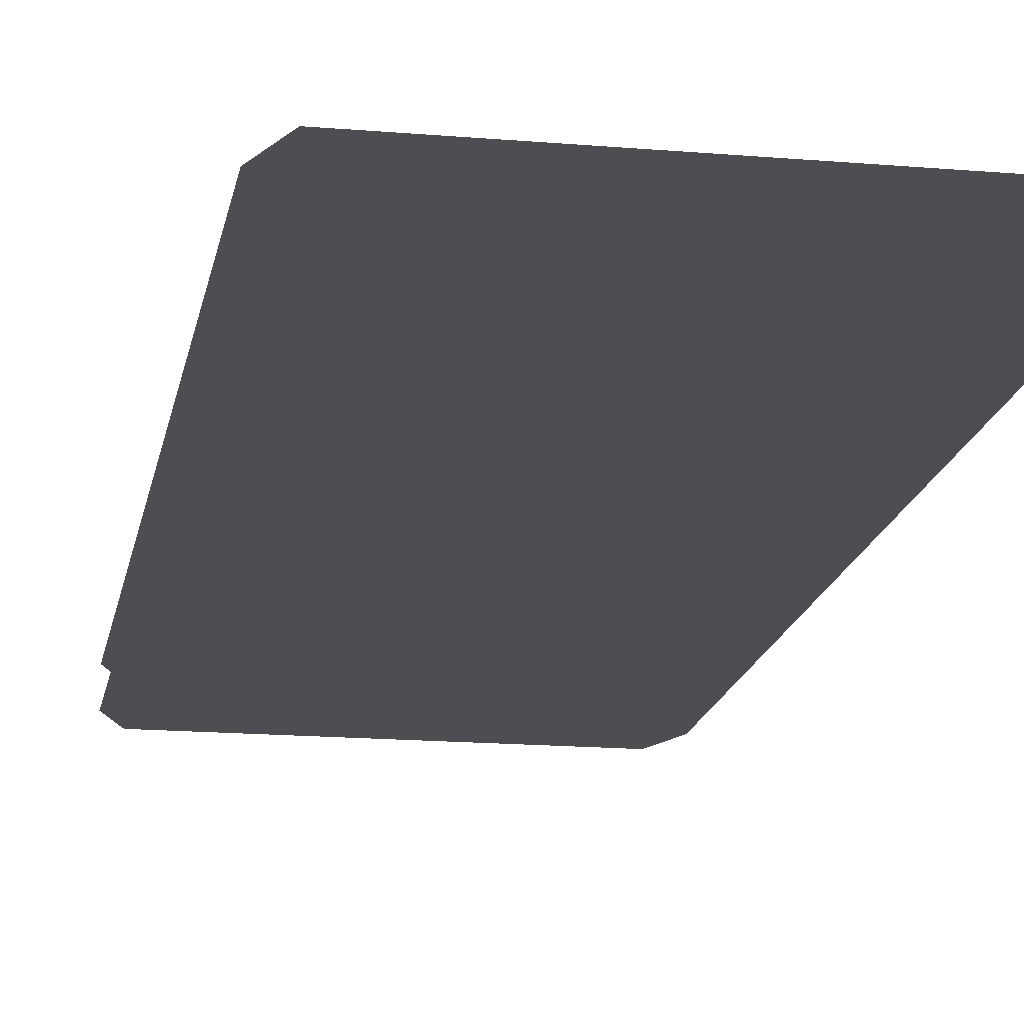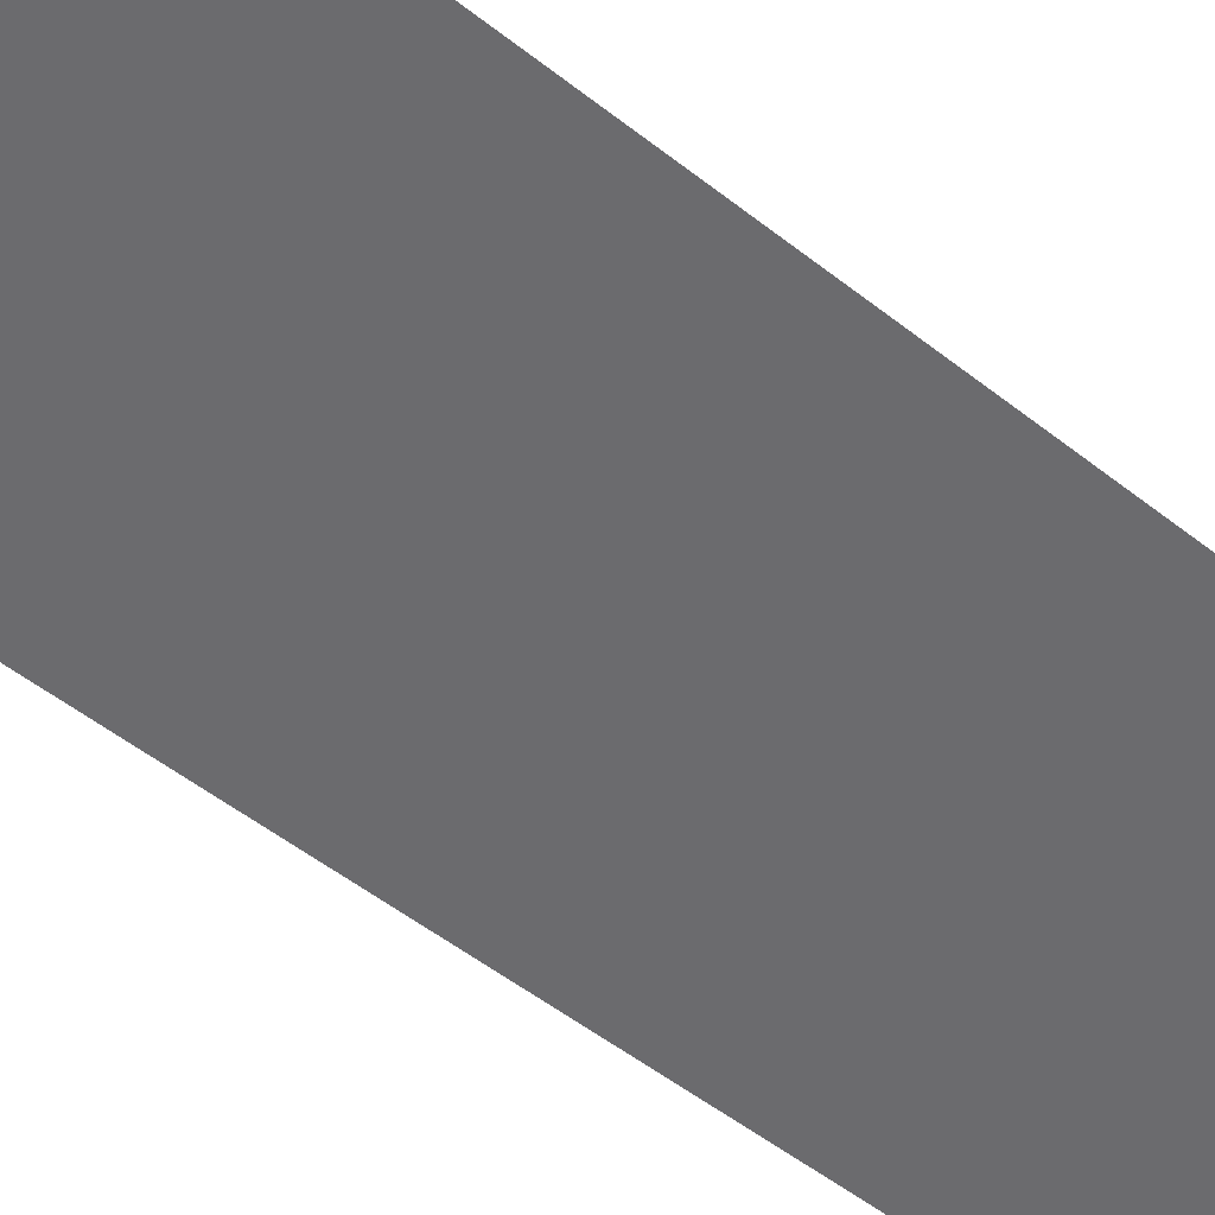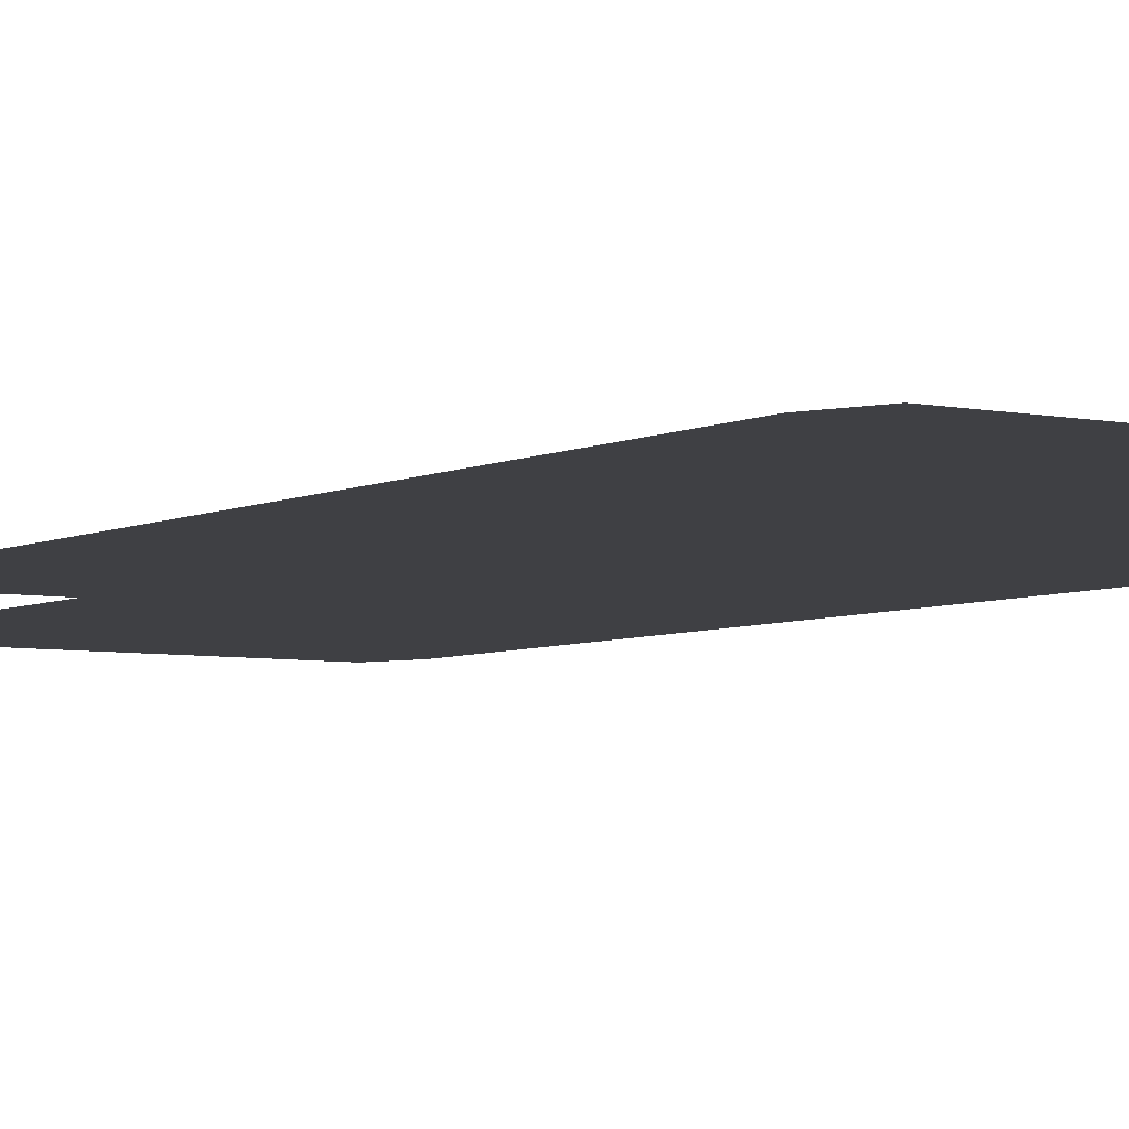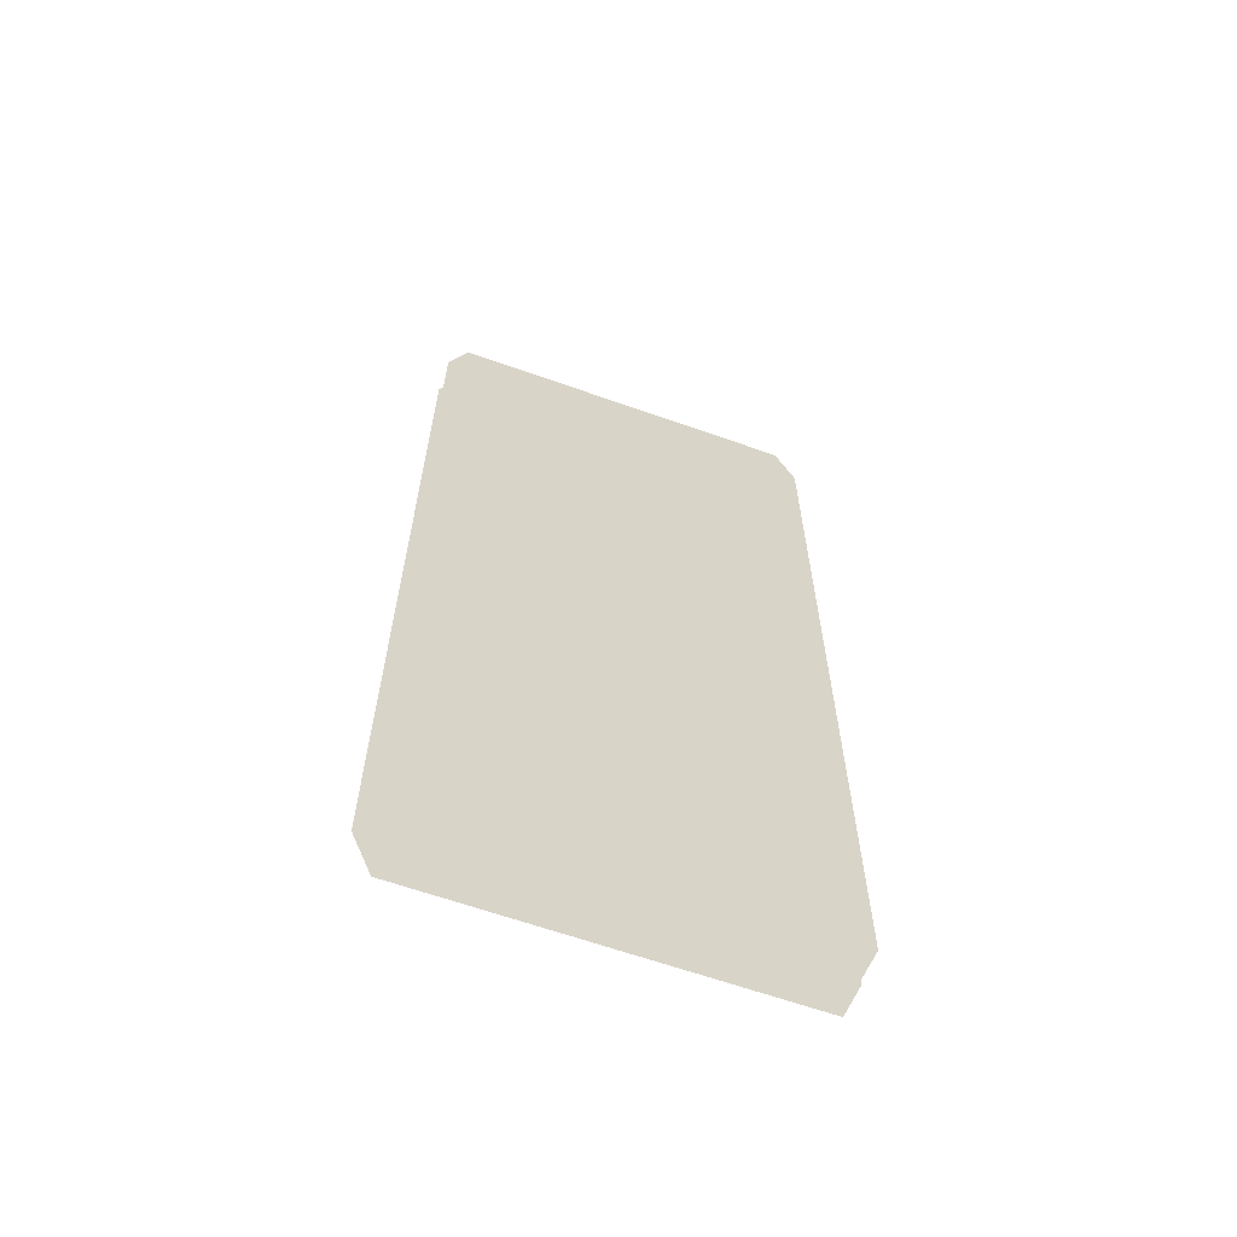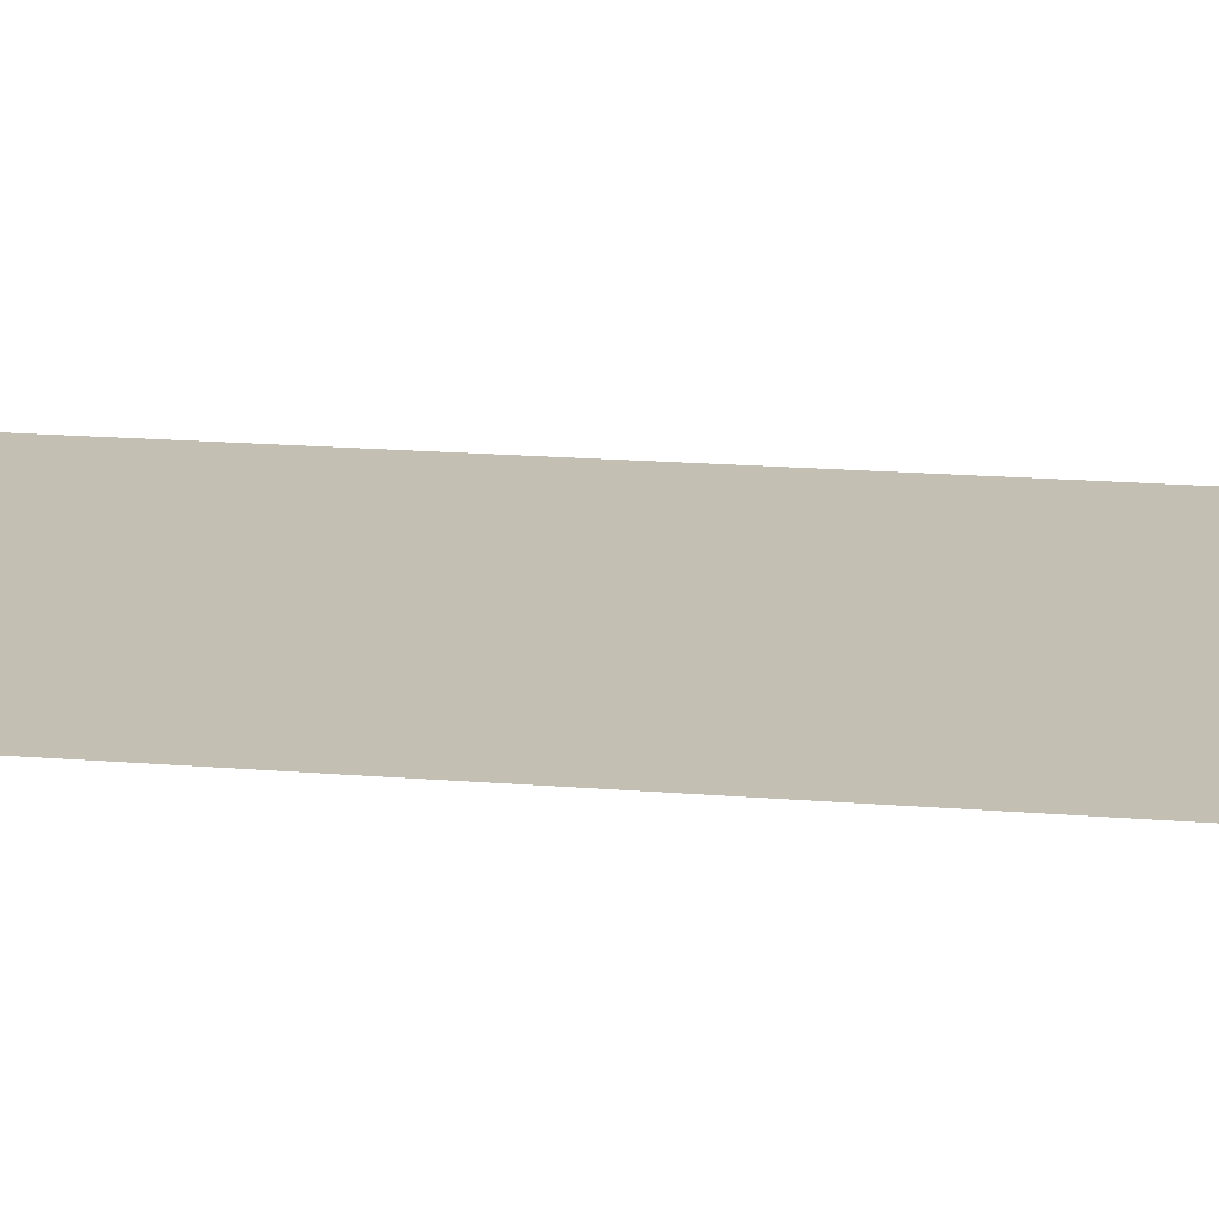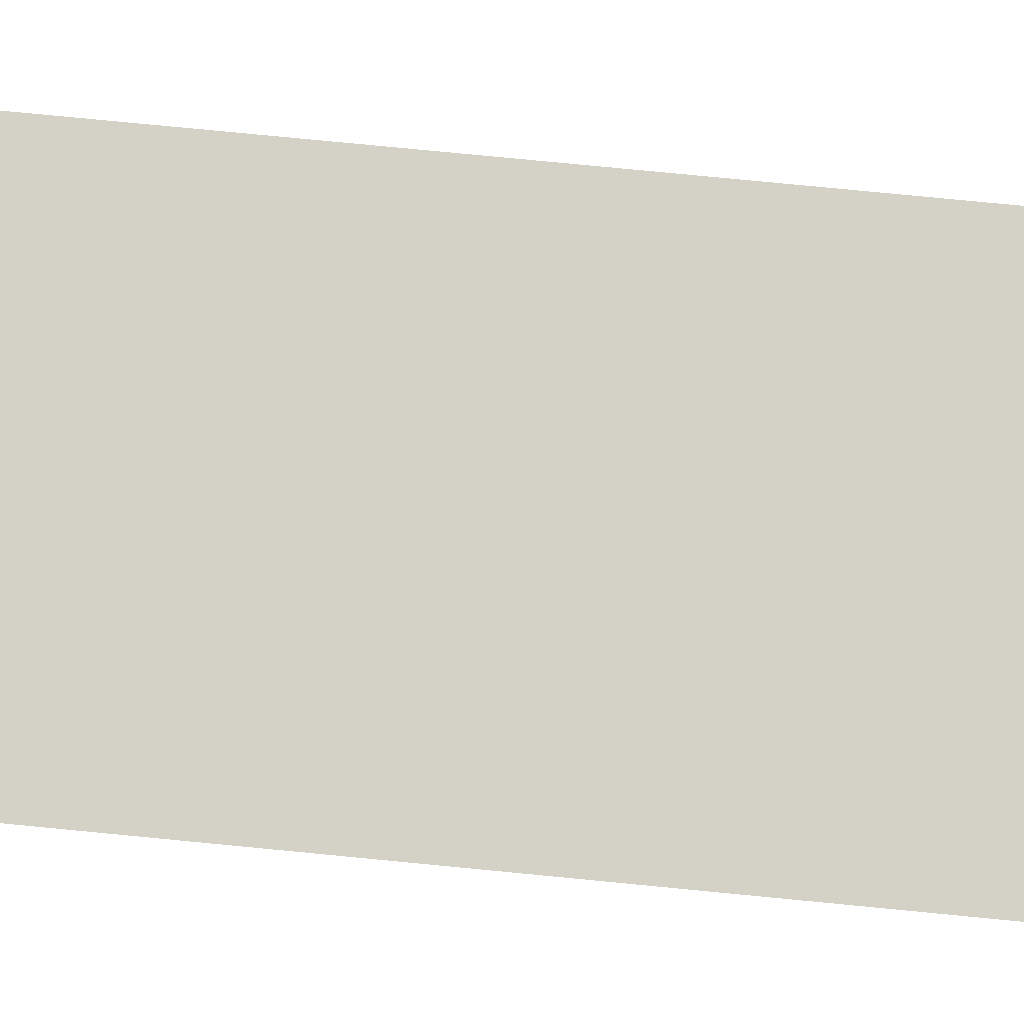
<metadata>
{"format":"obj","ext":"obj","renderer":"f3d","projection":"perspective","resolution":1024,"background":"white","views":[{"elev":-16.5,"azim":170.1,"up":"+Z"},{"elev":-53.5,"azim":-129.9,"up":"+Z"},{"elev":-5.1,"azim":-33.8,"up":"+Z"},{"elev":-63.7,"azim":160.3,"up":"+Y"},{"elev":17.8,"azim":99.2,"up":"+Z"},{"elev":79.8,"azim":95.5,"up":"+Z"}]}
</metadata>
<code>
o Tamb_Door_Window_Door_Inside_Cube.001
v 0.1156 -0.3186 -0.002389
v 0.1156 0.3224 -0.002389
v -0.1135 0.3224 -0.002389
v -0.1135 -0.3186 -0.002389
v -0.1262 0.1063 -0.002389
v -0.1131 0.1063 -0.002389
v -0.1262 0.2903 -0.002389
v -0.1262 -0.2865 -0.002389
v 0.1283 0.2903 -0.002389
v 0.1283 -0.2865 -0.002389
v 0.1156 -0.318 -0.02286
v -0.1135 -0.318 -0.02286
v -0.1135 0.3229 -0.02286
v 0.1156 0.3229 -0.02286
v -0.1263 0.1069 -0.02286
v -0.1263 0.2908 -0.02286
v -0.1131 0.1069 -0.02286
v -0.1263 -0.286 -0.02286
v 0.1283 0.2908 -0.02286
v 0.1283 -0.286 -0.02286
f 1 2 3 4
f 5 6 3 7
f 8 4 6 5
f 9 2 1 10
f 11 12 13 14
f 15 16 13 17
f 18 15 17 12
f 19 20 11 14

</code>
